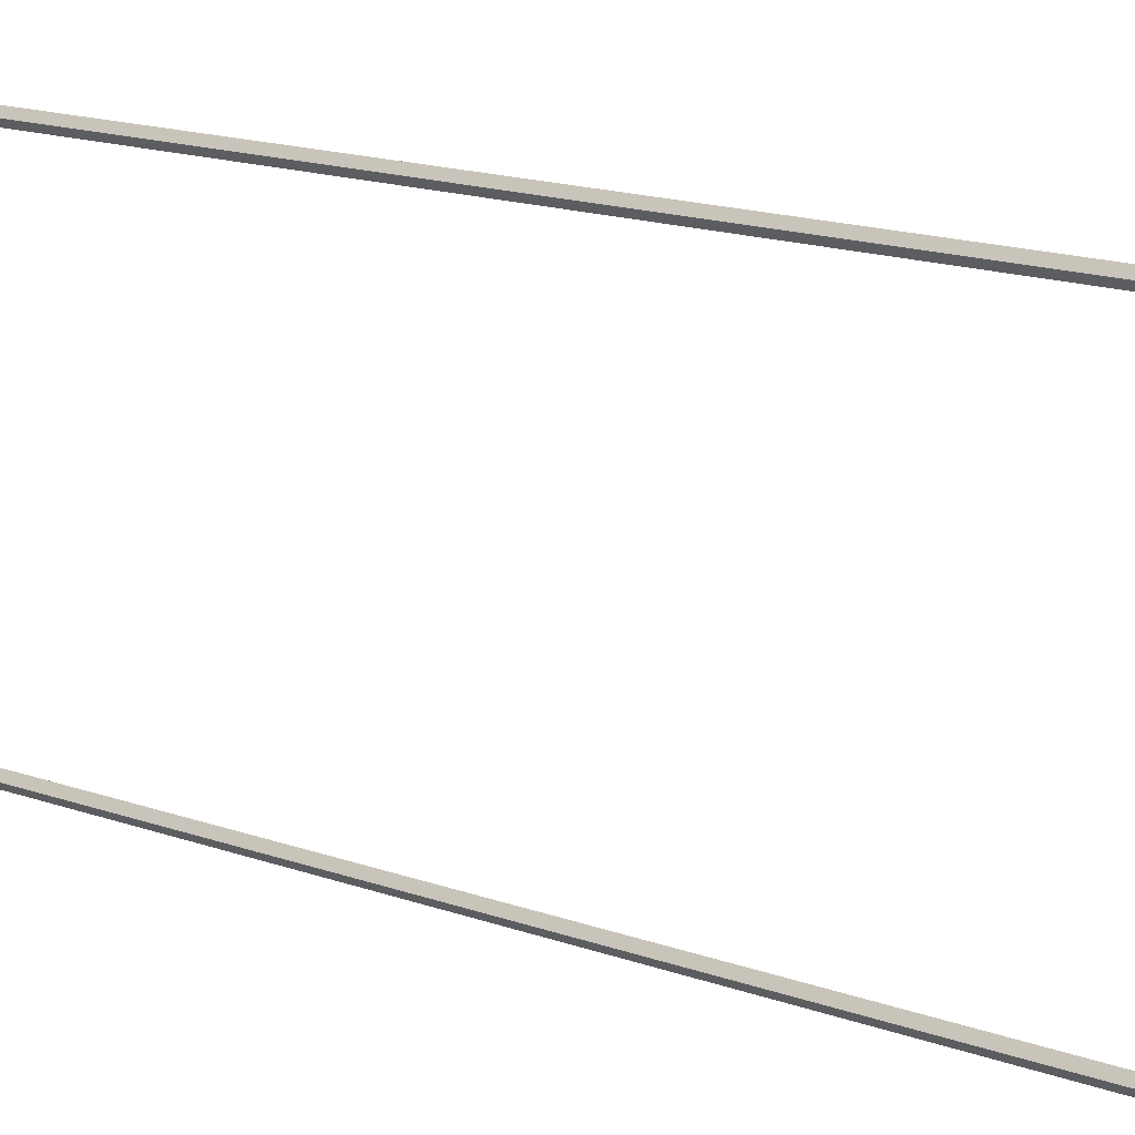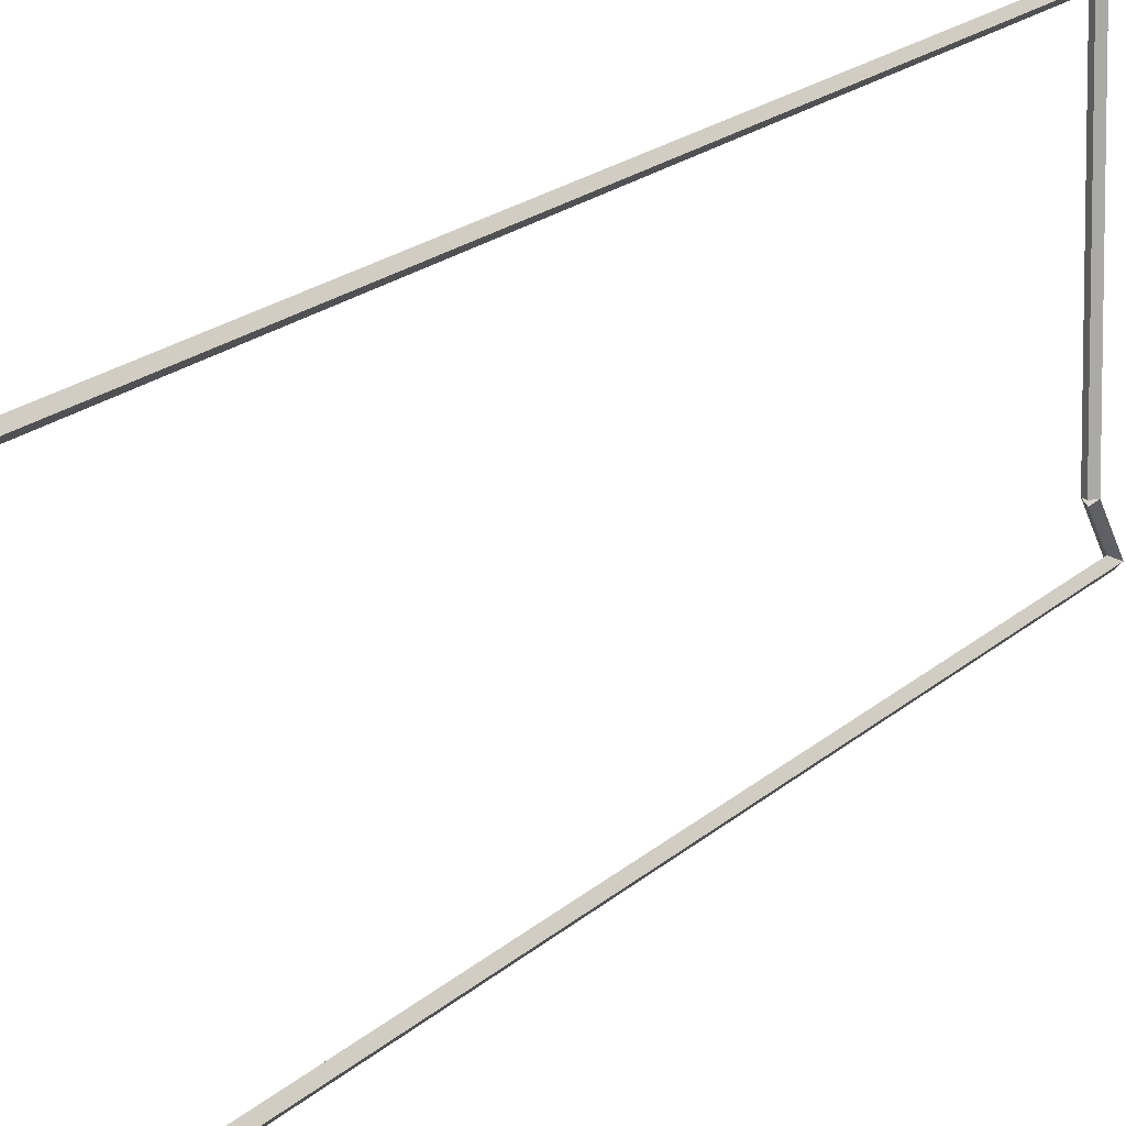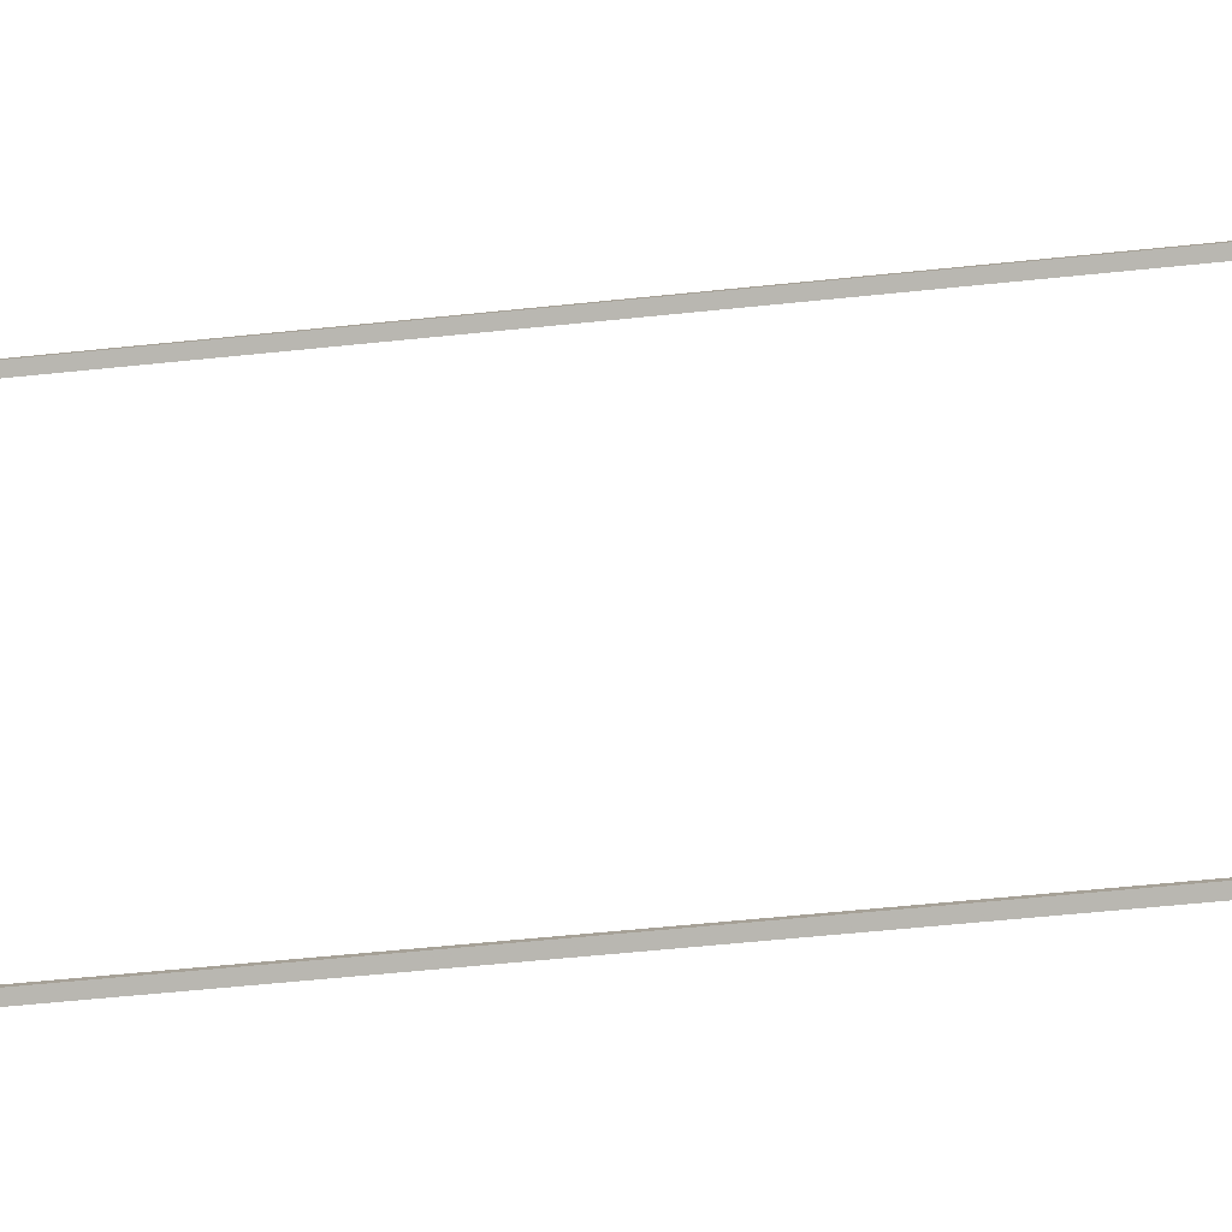
<metadata>
{"format":"obj","ext":"obj","renderer":"f3d","projection":"perspective","resolution":1024,"background":"white","views":[{"elev":9.2,"azim":141.5,"up":"+Y"},{"elev":12.4,"azim":-157.7,"up":"+Y"},{"elev":-38.5,"azim":-81.9,"up":"+Y"}]}
</metadata>
<code>
g boudary_original_2
v 1.9 15 28.16
v 1.8 14.93 28.09
v 1.7 15 28.16
v 1.8 15.07 28.23
v 1.9 14.21 28.95
v 1.8 14.14 28.88
v 1.7 14.21 28.95
v 1.8 14.28 29.02
f 1 2 3 4
f 6 2 1 5
f 5 1 4 8
f 6 5 8 7
f 8 4 3 7
f 7 3 2 6
g boudary_original_2
v 1.9 20.16 28.16
v 1.8 20.16 28.06
v 1.7 20.16 28.16
v 1.8 20.16 28.26
v 1.9 15 28.16
v 1.8 15 28.06
v 1.7 15 28.16
v 1.8 15 28.26
f 9 10 11 12
f 14 10 9 13
f 13 9 12 16
f 14 13 16 15
f 16 12 11 15
f 15 11 10 14
g boudary_original_2
v 1.9 20.06 0
v 1.8 19.96 0.0003376
v 1.7 20.06 0
v 1.8 20.16 -0.0003395
v 1.9 20.16 28.16
v 1.8 20.06 28.16
v 1.7 20.16 28.16
v 1.8 20.26 28.16
f 17 18 19 20
f 22 18 17 21
f 21 17 20 24
f 22 21 24 23
f 24 20 19 23
f 23 19 18 22
g boudary_original_2
v 1.9 14.22 7.202e-22
v 1.8 14.22 0.1
v 1.7 14.22 -2.068e-14
v 1.8 14.22 -0.1
v 1.9 20.06 2.173e-22
v 1.8 20.06 0.1
v 1.7 20.06 -2.068e-14
v 1.8 20.06 -0.1
f 25 26 27 28
f 30 26 25 29
f 29 25 28 32
f 30 29 32 31
f 32 28 27 31
f 31 27 26 30
g boudary_original_2
v 1.9 14.18 0.05149
v 1.8 14.25 0.1168
v 1.7 14.18 0.05149
v 1.8 14.1 -0.01379
v 1.9 14.22 0
v 1.8 14.3 0.06528
v 1.7 14.22 0
v 1.8 14.14 -0.06528
f 33 34 35 36
f 38 34 33 37
f 37 33 36 40
f 38 37 40 39
f 40 36 35 39
f 39 35 34 38
g boudary_original_2
v 1.9 14.11 1.013
v 1.8 14.21 1.02
v 1.7 14.11 1.013
v 1.8 14.01 1.007
v 1.9 14.18 0.05149
v 1.8 14.28 0.058
v 1.7 14.18 0.05149
v 1.8 14.08 0.04498
f 41 42 43 44
f 46 42 41 45
f 45 41 44 48
f 46 45 48 47
f 48 44 43 47
f 47 43 42 46
g boudary_original_2
v 1.9 14.21 28.95
v 1.8 14.31 28.95
v 1.7 14.21 28.95
v 1.8 14.11 28.95
v 1.9 14.11 1.013
v 1.8 14.21 1.013
v 1.7 14.11 1.013
v 1.8 14.01 1.014
f 49 50 51 52
f 54 50 49 53
f 53 49 52 56
f 54 53 56 55
f 56 52 51 55
f 55 51 50 54

</code>
